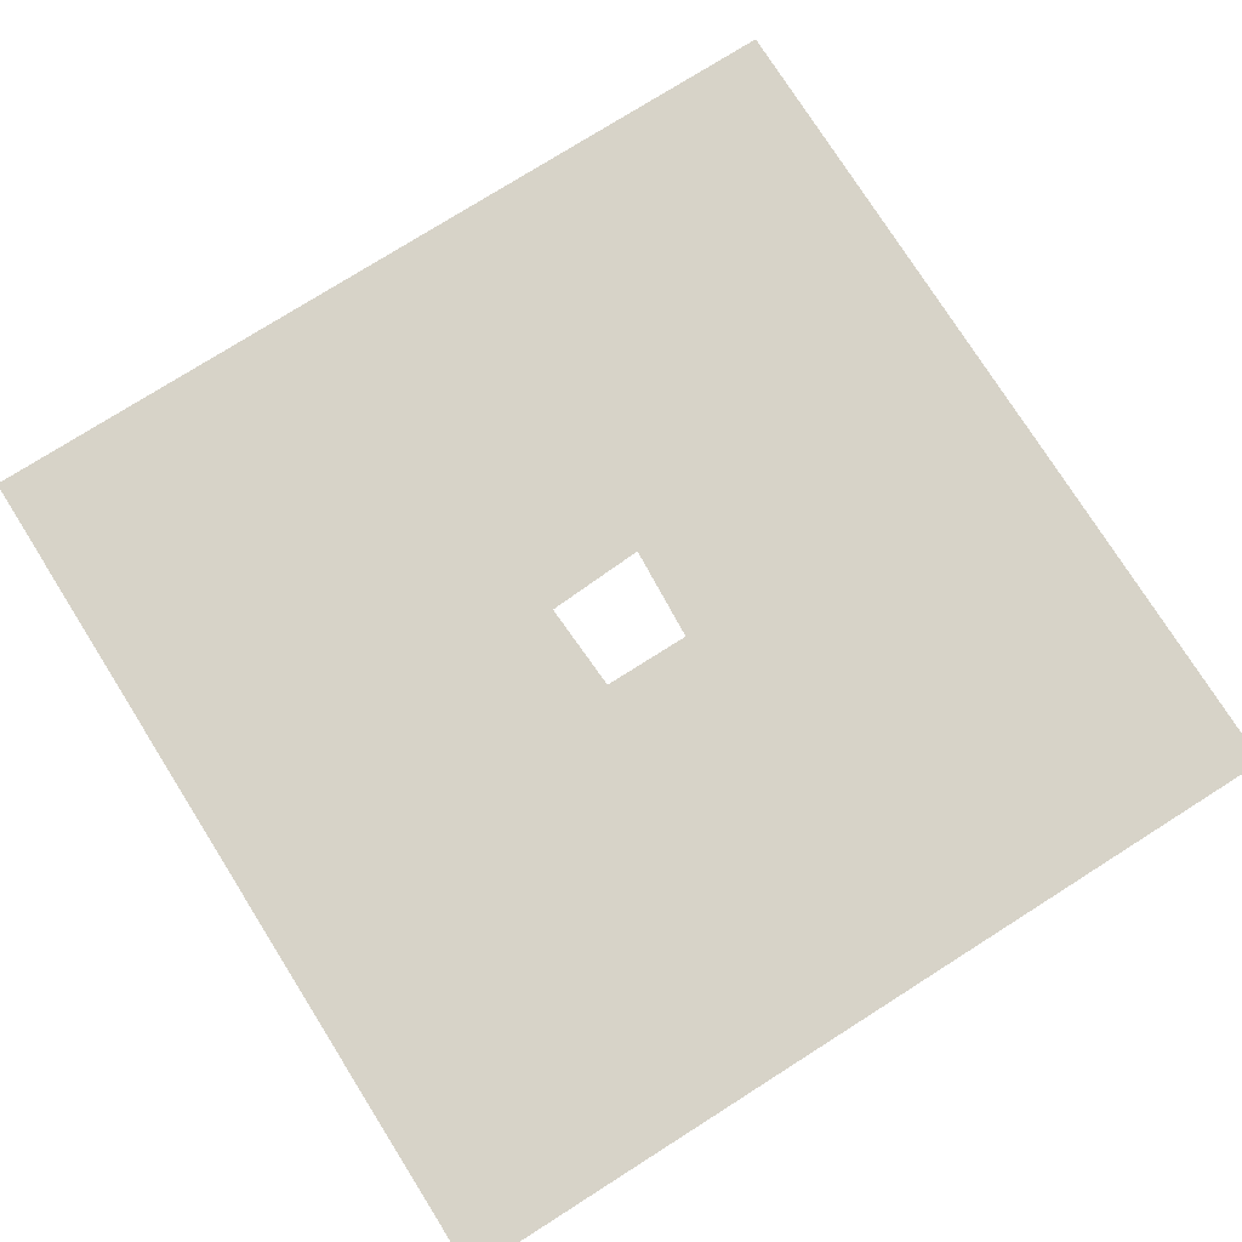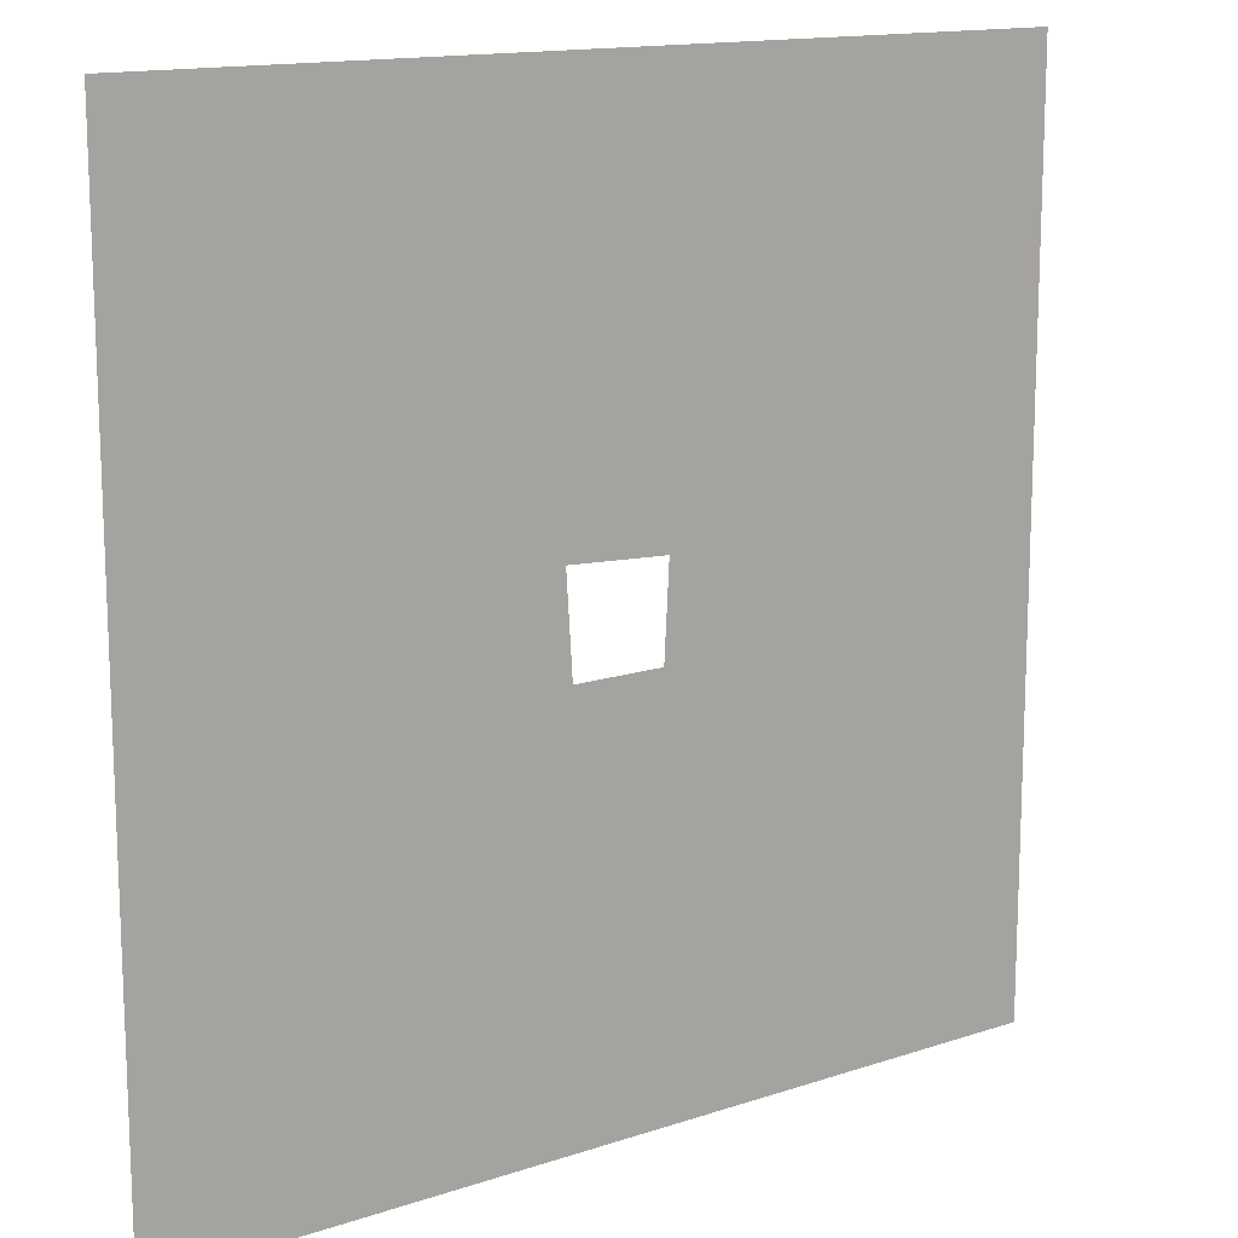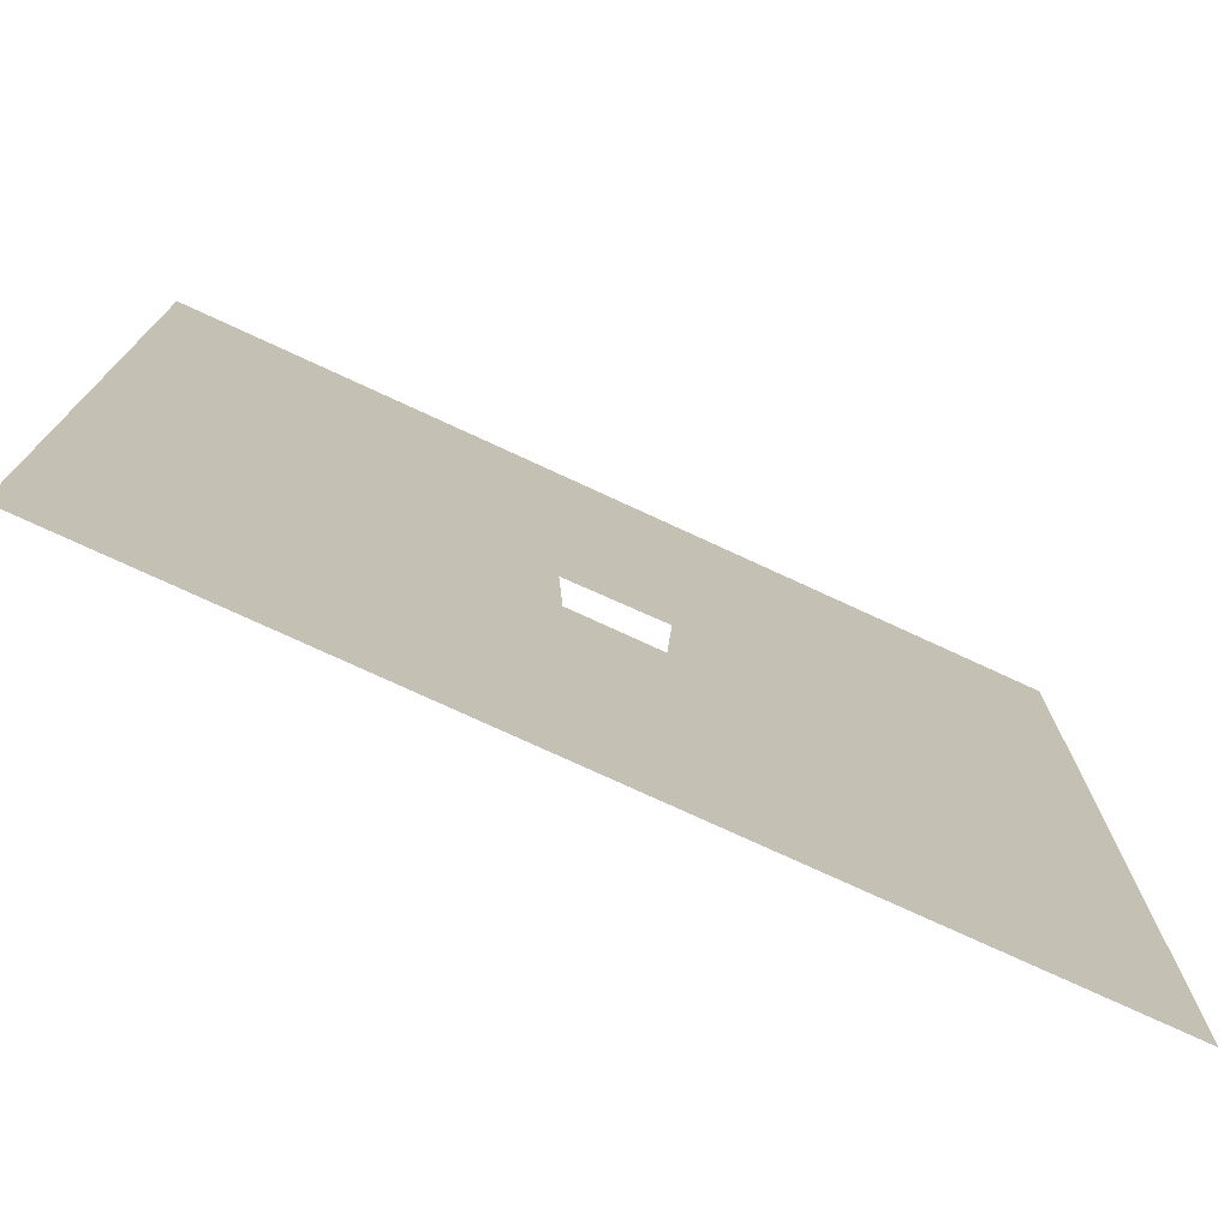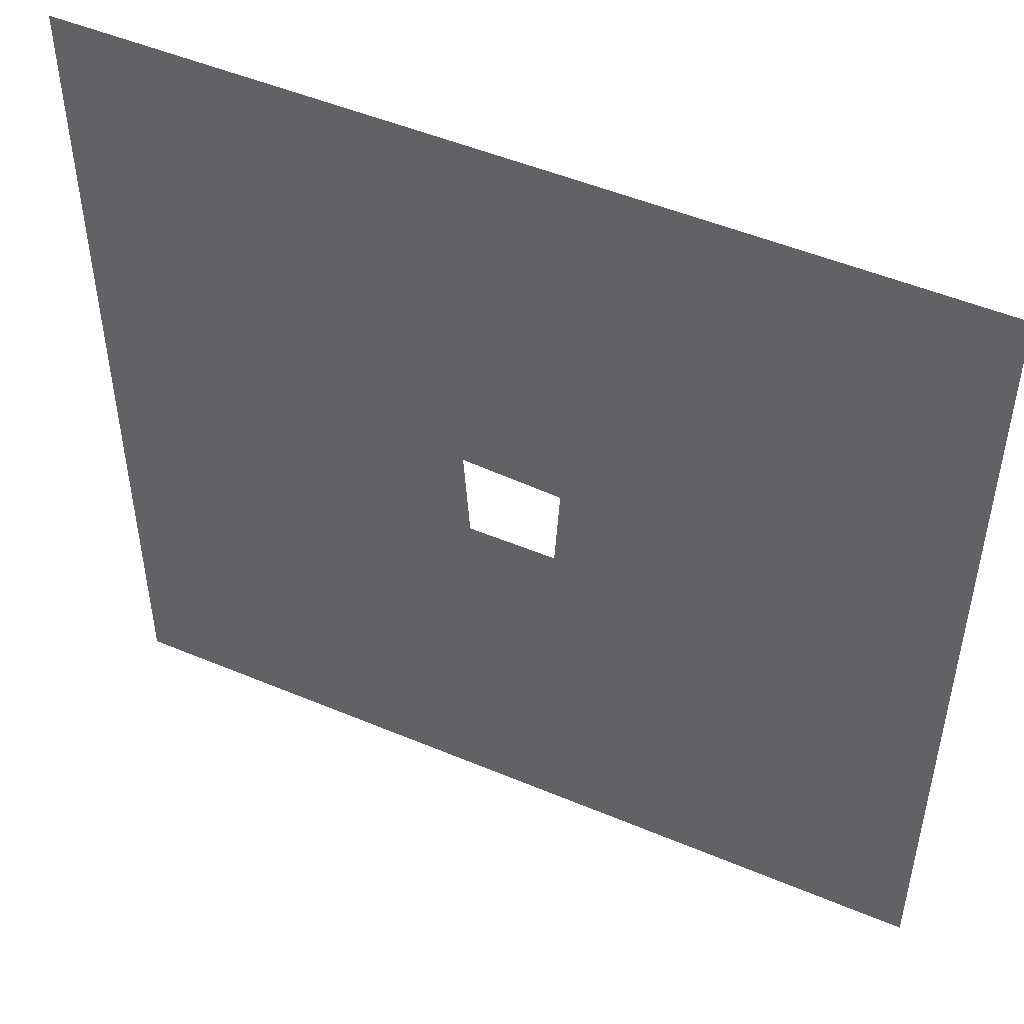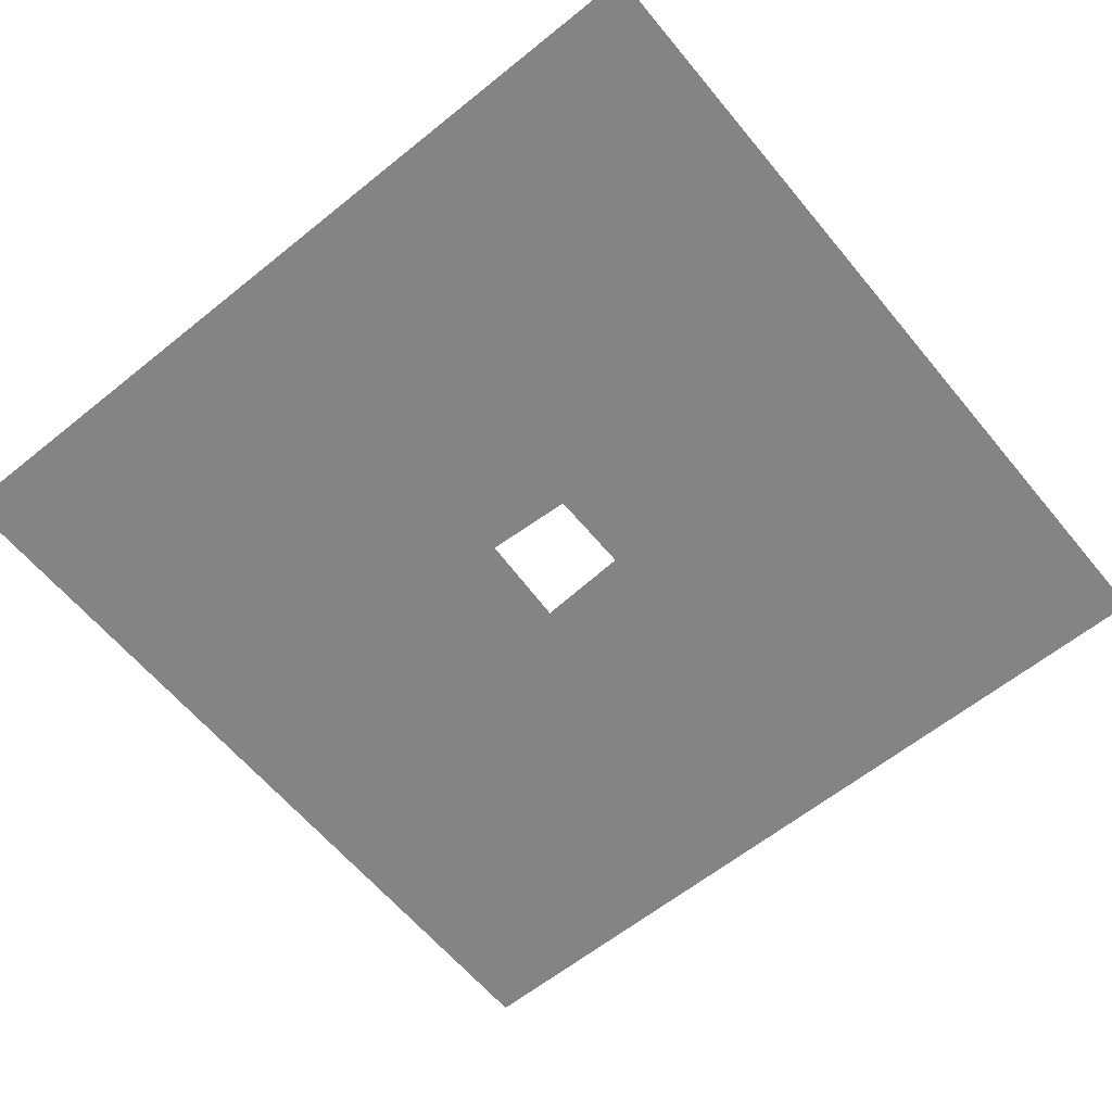
<metadata>
{"format":"obj","ext":"obj","renderer":"f3d","projection":"perspective","resolution":1024,"background":"white","views":[{"elev":76.8,"azim":147.7,"up":"+Y"},{"elev":14.3,"azim":-36.2,"up":"+Z"},{"elev":-75.9,"azim":155.2,"up":"+Z"},{"elev":49.4,"azim":25.0,"up":"+Z"},{"elev":-61.5,"azim":129.4,"up":"+Y"}]}
</metadata>
<code>
o sea.000_sea.002
v -1008 0 982
v 992 0 982
v -1008 0 -1018
v 992 0 -1018
v -119.2 0 -133.2
v -119.2 0 -129.2
v -119.2 0 -129.2
v -134.2 0 107.2
v 103.2 0 -129.2
v 103.2 0 -133.2
v 103.2 0 -129.2
v 115.2 0 93.16
v -1008 0 982
v 992 0 982
v -1008 0 982
v 992 0 982
v -1008 0 982
v 992 0 982
v -1008 0 982
v 992 0 982
v -1008 0 982
v 992 0 982
v -1008 0 1082
v 992 0 1082
v 1092 0 982
v 1092 0 -1018
v 1092 0 982
v 1092 0 1082
v -1008 0 -1018
v 992 0 -1018
v 1092 0 982
v 1092 0 -1018
v 1092 0 982
v 1092 0 1082
v -1008 0 -1118
v 992 0 -1118
v 1092 0 882
v 1092 0 -1118
v 1092 0 882
v 1092 0 982
v -1008 0 982
v -1008 0 -1018
v -1008 0 -1018
v -1008 0 -1118
v -1108 0 982
v -1108 0 -1018
v -1108 0 -1018
v -1108 0 -1118
v -1108 0 982
v -1108 0 1082
f 2 8 1
f 10 4 5
f 2 12 8
f 8 7 6
f 8 6 3
f 3 1 8
f 12 2 4
f 10 9 11
f 11 12 4
f 3 6 5
f 10 11 4
f 3 5 4
f 2 13 14
f 14 15 16
f 16 17 18
f 18 19 20
f 20 21 22
f 21 24 22
f 24 27 22
f 2 26 4
f 4 32 30
f 26 31 32
f 3 30 29
f 27 34 33
f 33 40 39
f 30 35 29
f 32 36 30
f 32 37 38
f 29 44 43
f 1 42 41
f 44 47 43
f 42 45 41
f 21 50 23
f 2 1 13
f 14 13 15
f 16 15 17
f 18 17 19
f 20 19 21
f 21 23 24
f 24 28 27
f 2 25 26
f 4 26 32
f 26 25 31
f 3 4 30
f 27 28 34
f 33 34 40
f 30 36 35
f 32 38 36
f 32 31 37
f 29 35 44
f 1 3 42
f 44 48 47
f 42 46 45
f 21 49 50

</code>
